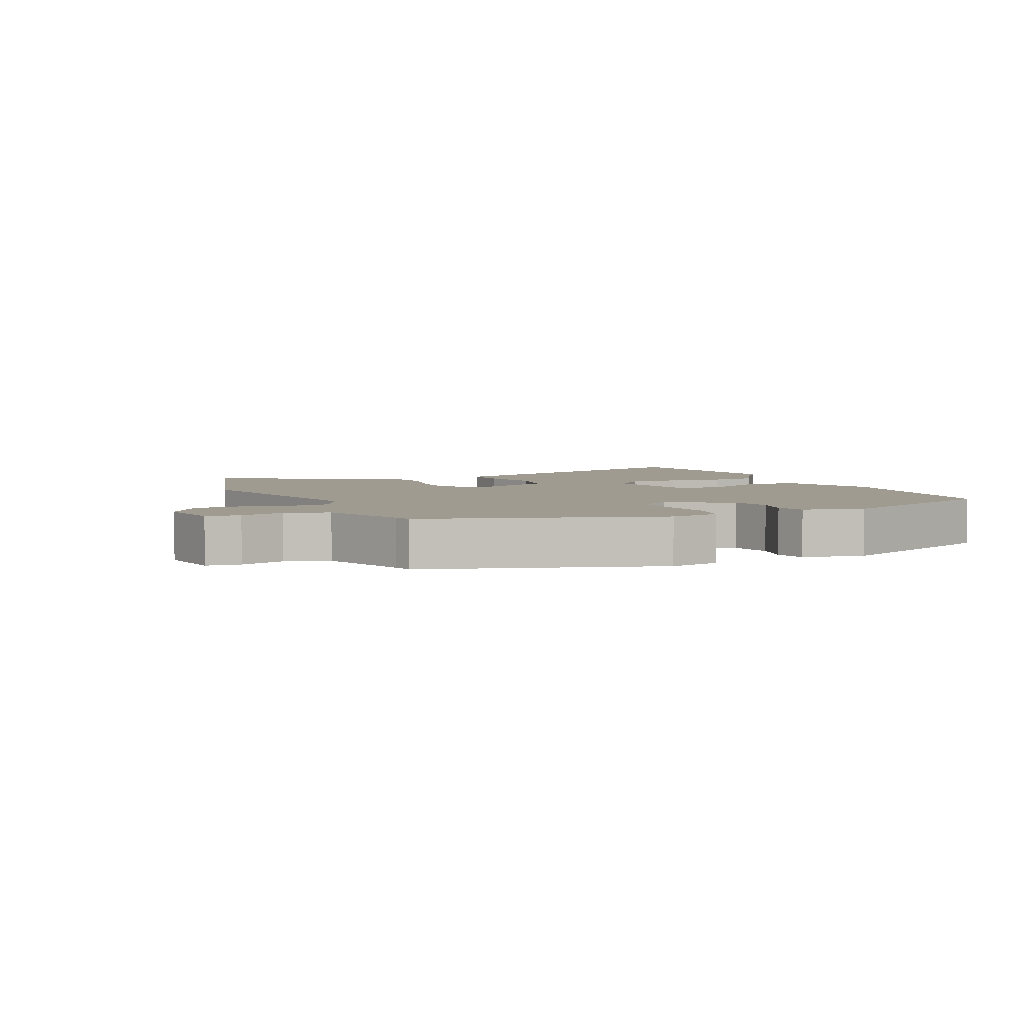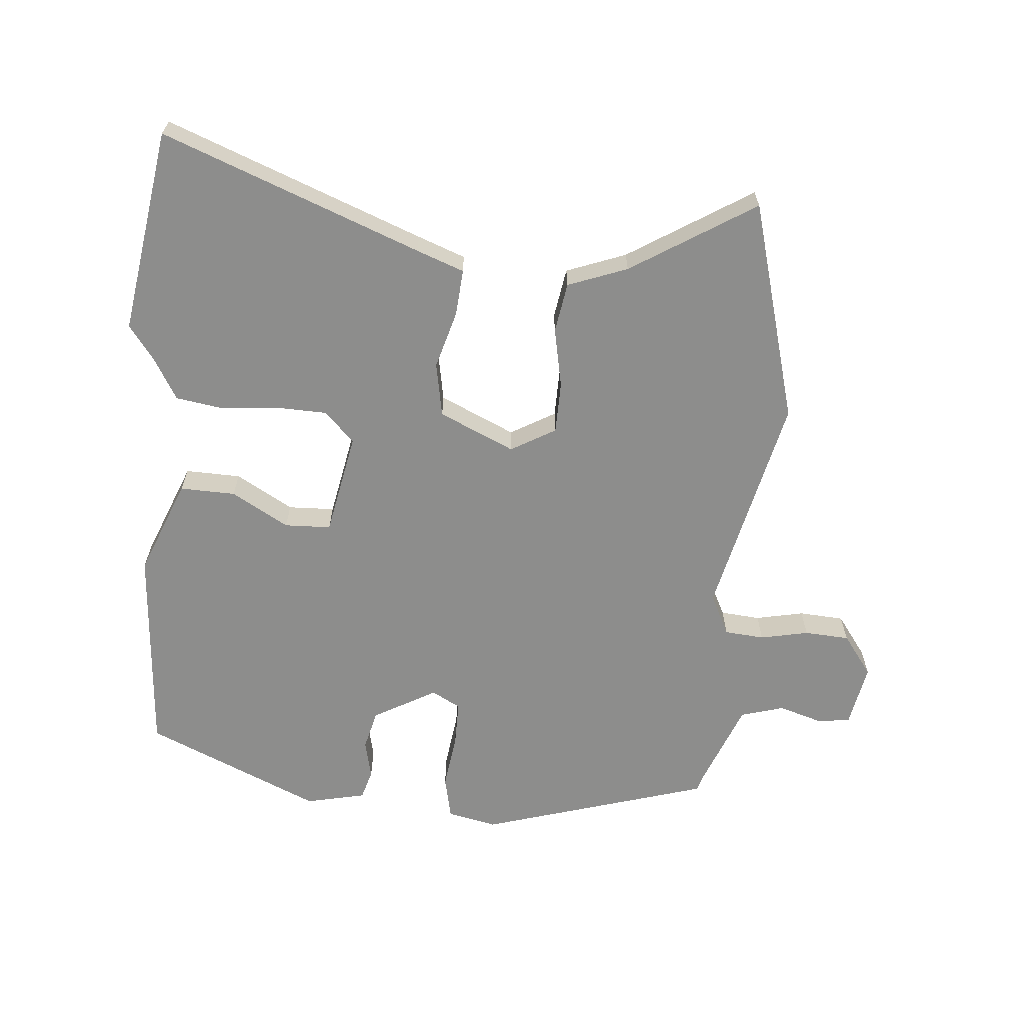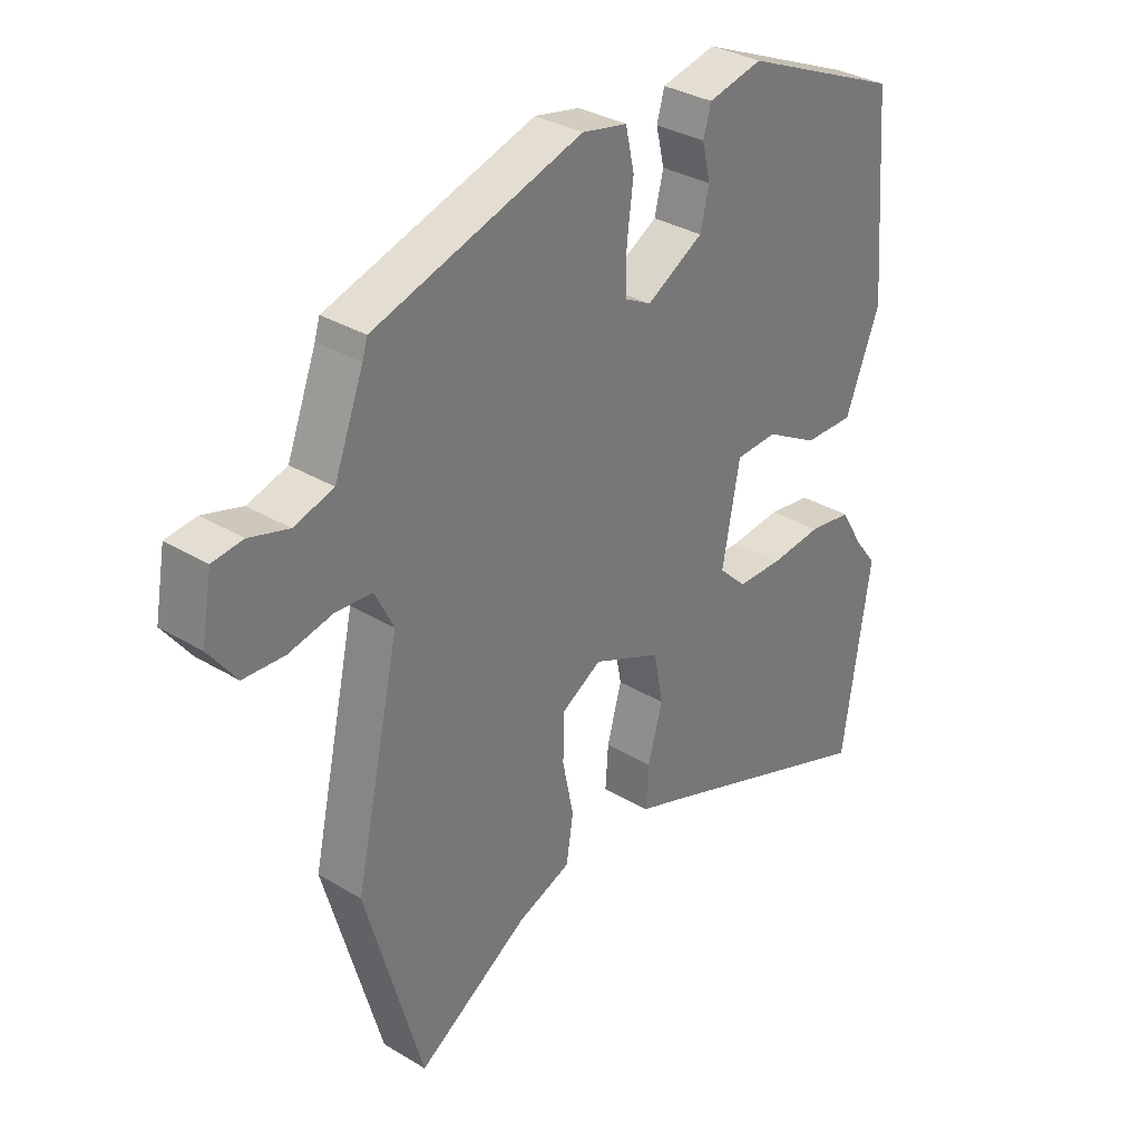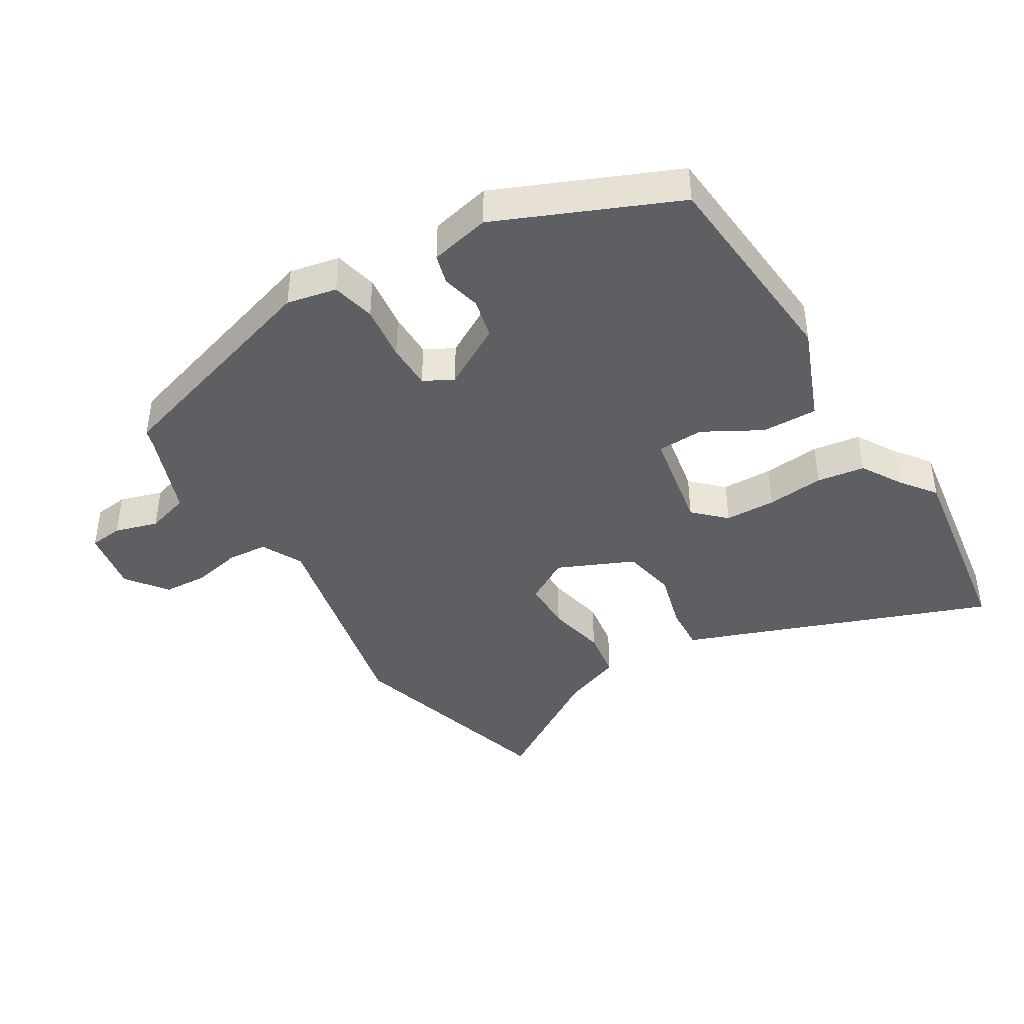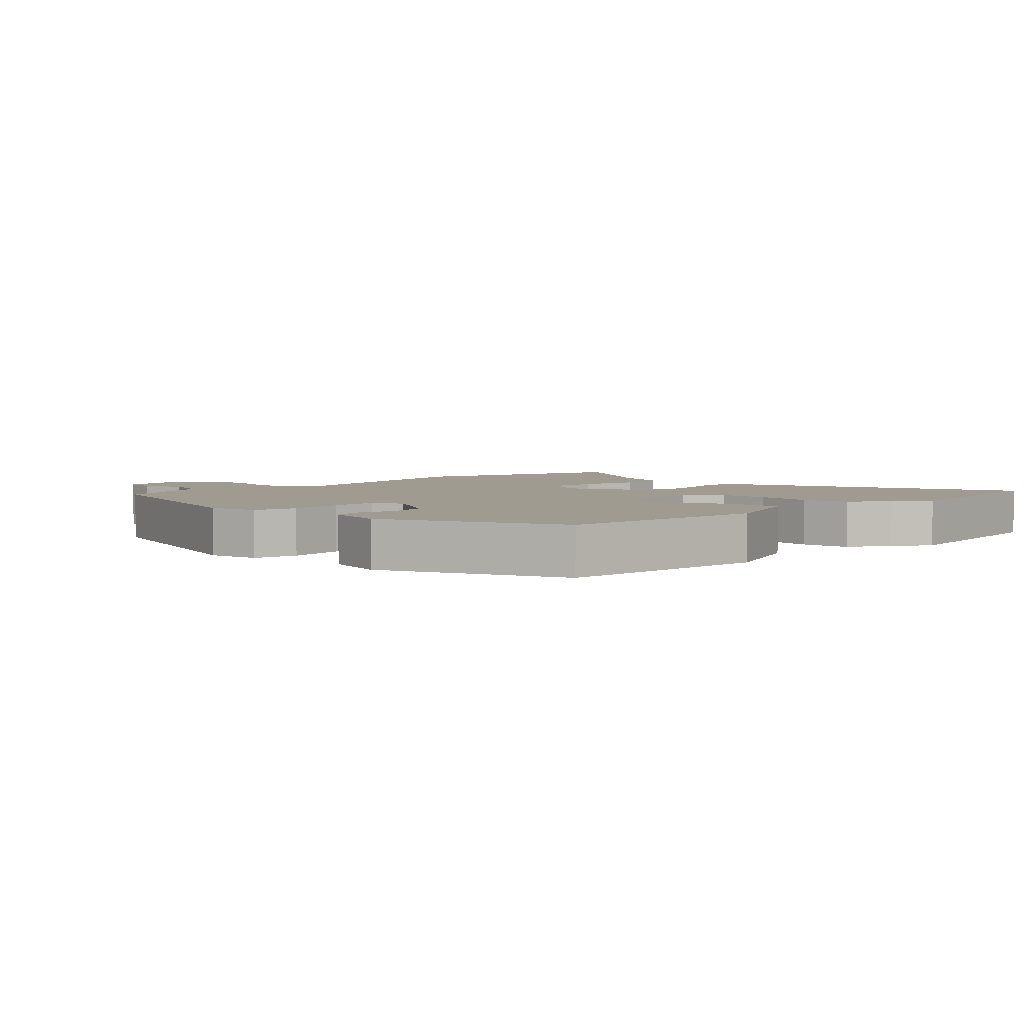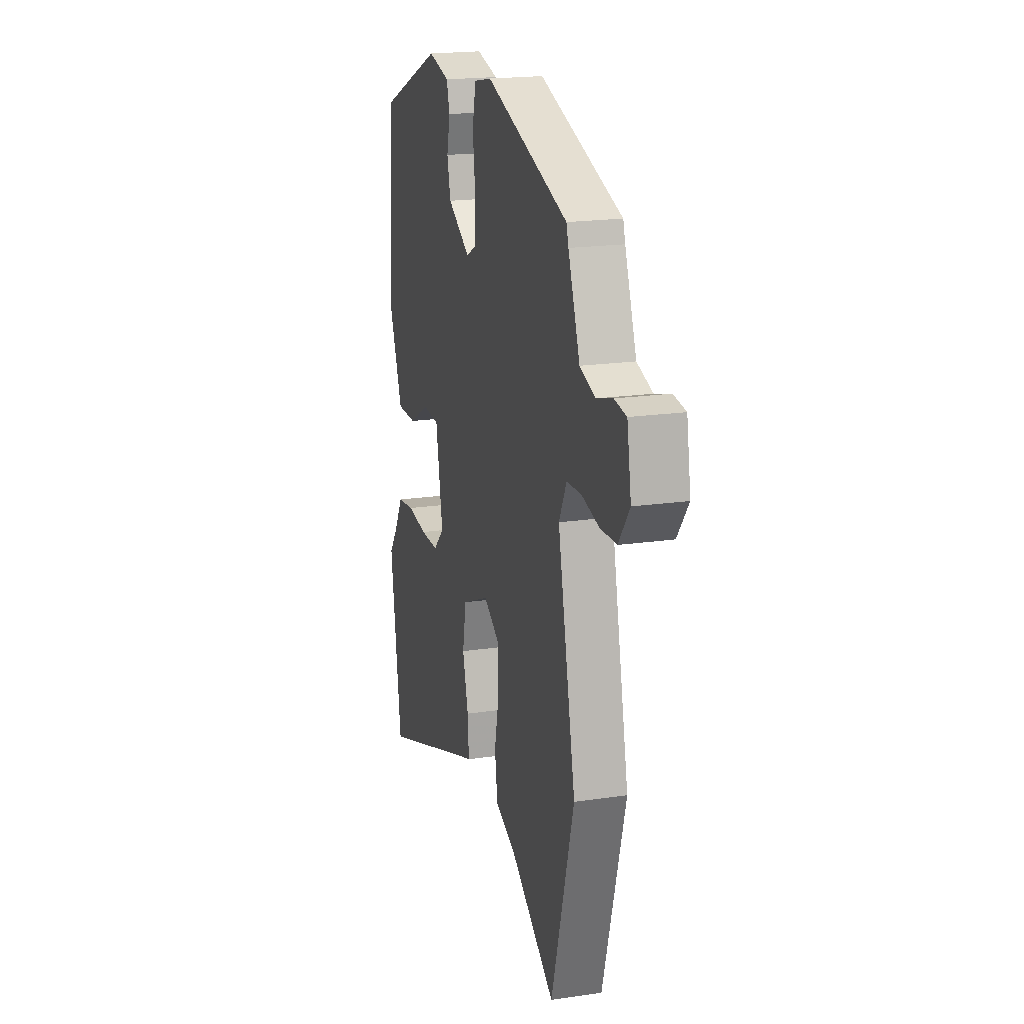
<metadata>
{"format":"obj","ext":"obj","renderer":"f3d","projection":"perspective","resolution":1024,"background":"white","views":[{"elev":4.2,"azim":-23.9,"up":"+Y"},{"elev":-64.4,"azim":174.8,"up":"+Y"},{"elev":33.0,"azim":-50.2,"up":"+Z"},{"elev":-41.6,"azim":31.4,"up":"+Y"},{"elev":4.0,"azim":44.8,"up":"+Y"},{"elev":19.9,"azim":-105.1,"up":"+Z"}]}
</metadata>
<code>
v 0.462 0.07 0.378
v 0.488 0.07 0.049
v 0.429 0.07 -0.1
v 0.343 0.07 -0.098
v 0.254 0.07 -0.048
v 0.182 0.07 -0.051
v 0.152 0.07 -0.211
v 0.199 0.07 -0.257
v 0.278 0.07 -0.259
v 0.366 0.07 -0.25
v 0.44 0.07 -0.261
v 0.478 0.07 -0.325
v 0.518 0.07 -0.378
v 0.471 0.07 -0.696
v 0.07 0.07 -0.545
v -0.004 0.07 -0.518
v 0.001 0.07 -0.446
v 0.026 0.07 -0.356
v 0.01 0.07 -0.272
v -0.107 0.07 -0.22
v -0.176 0.07 -0.26
v -0.177 0.07 -0.34
v -0.158 0.07 -0.432
v -0.17 0.07 -0.51
v -0.262 0.07 -0.545
v -0.453 0.07 -0.666
v -0.55 0.07 -0.324
v -0.473 0.07 0.023
v -0.505 0.07 0.087
v -0.567 0.07 0.092
v -0.642 0.07 0.076
v -0.712 0.07 0.08
v -0.759 0.07 0.143
v -0.741 0.07 0.242
v -0.689 0.07 0.248
v -0.622 0.07 0.228
v -0.555 0.07 0.248
v -0.505 0.07 0.378
v -0.496 0.07 0.407
v -0.141 0.07 0.516
v -0.064 0.07 0.5
v -0.049 0.07 0.433
v -0.06 0.07 0.347
v -0.06 0.07 0.276
v -0.015 0.07 0.252
v 0.082 0.07 0.307
v 0.097 0.07 0.369
v 0.083 0.07 0.429
v 0.096 0.07 0.475
v 0.189 0.07 0.496
v 0.462 0 0.378
v 0.488 0 0.049
v 0.429 0 -0.1
v 0.343 0 -0.098
v 0.254 0 -0.048
v 0.182 0 -0.051
v 0.152 0 -0.211
v 0.199 0 -0.257
v 0.278 0 -0.259
v 0.366 0 -0.25
v 0.44 0 -0.261
v 0.478 0 -0.325
v 0.518 0 -0.378
v 0.471 0 -0.696
v 0.07 0 -0.545
v -0.004 0 -0.518
v 0.001 0 -0.446
v 0.026 0 -0.356
v 0.01 0 -0.272
v -0.107 0 -0.22
v -0.176 0 -0.26
v -0.177 0 -0.34
v -0.158 0 -0.432
v -0.17 0 -0.51
v -0.262 0 -0.545
v -0.453 0 -0.666
v -0.55 0 -0.324
v -0.473 0 0.023
v -0.505 0 0.087
v -0.567 0 0.092
v -0.642 0 0.076
v -0.712 0 0.08
v -0.759 0 0.143
v -0.741 0 0.242
v -0.689 0 0.248
v -0.622 0 0.228
v -0.555 0 0.248
v -0.505 0 0.378
v -0.496 0 0.407
v -0.141 0 0.516
v -0.064 0 0.5
v -0.049 0 0.433
v -0.06 0 0.347
v -0.06 0 0.276
v -0.015 0 0.252
v 0.082 0 0.307
v 0.097 0 0.369
v 0.083 0 0.429
v 0.096 0 0.475
v 0.189 0 0.496
f 47 48 49 50
f 46 47 50 1
f 45 46 1 2
f 40 41 42 43
f 38 39 40 43
f 37 38 43 44
f 36 37 44 45
f 34 35 36
f 33 34 36
f 30 31 32 33
f 29 30 33 36
f 25 26 27 28
f 23 24 25 28
f 22 23 28 29
f 21 22 29
f 20 21 29 36
f 15 16 17 18
f 15 18 19
f 12 13 14 15
f 12 15 19
f 9 10 11 12
f 8 9 12 19
f 7 8 19 20
f 2 3 4 5
f 2 5 6
f 45 2 6
f 20 36 45
f 6 7 20 45
f 100 99 98 97
f 51 100 97 96
f 52 51 96 95
f 93 92 91 90
f 93 90 89 88
f 94 93 88 87
f 95 94 87 86
f 86 85 84
f 86 84 83
f 83 82 81 80
f 86 83 80 79
f 78 77 76 75
f 78 75 74 73
f 79 78 73 72
f 79 72 71
f 86 79 71 70
f 68 67 66 65
f 69 68 65
f 65 64 63 62
f 69 65 62
f 62 61 60 59
f 69 62 59 58
f 70 69 58 57
f 55 54 53 52
f 56 55 52
f 56 52 95
f 95 86 70
f 95 70 57 56
f 1 51 52 2
f 2 52 53 3
f 3 53 54 4
f 4 54 55 5
f 5 55 56 6
f 6 56 57 7
f 7 57 58 8
f 8 58 59 9
f 9 59 60 10
f 10 60 61 11
f 11 61 62 12
f 12 62 63 13
f 13 63 64 14
f 14 64 65 15
f 15 65 66 16
f 16 66 67 17
f 17 67 68 18
f 18 68 69 19
f 19 69 70 20
f 20 70 71 21
f 21 71 72 22
f 22 72 73 23
f 23 73 74 24
f 24 74 75 25
f 25 75 76 26
f 26 76 77 27
f 27 77 78 28
f 28 78 79 29
f 29 79 80 30
f 30 80 81 31
f 31 81 82 32
f 32 82 83 33
f 33 83 84 34
f 34 84 85 35
f 35 85 86 36
f 36 86 87 37
f 37 87 88 38
f 38 88 89 39
f 39 89 90 40
f 40 90 91 41
f 41 91 92 42
f 42 92 93 43
f 43 93 94 44
f 44 94 95 45
f 45 95 96 46
f 46 96 97 47
f 47 97 98 48
f 48 98 99 49
f 49 99 100 50
f 50 100 51 1

</code>
